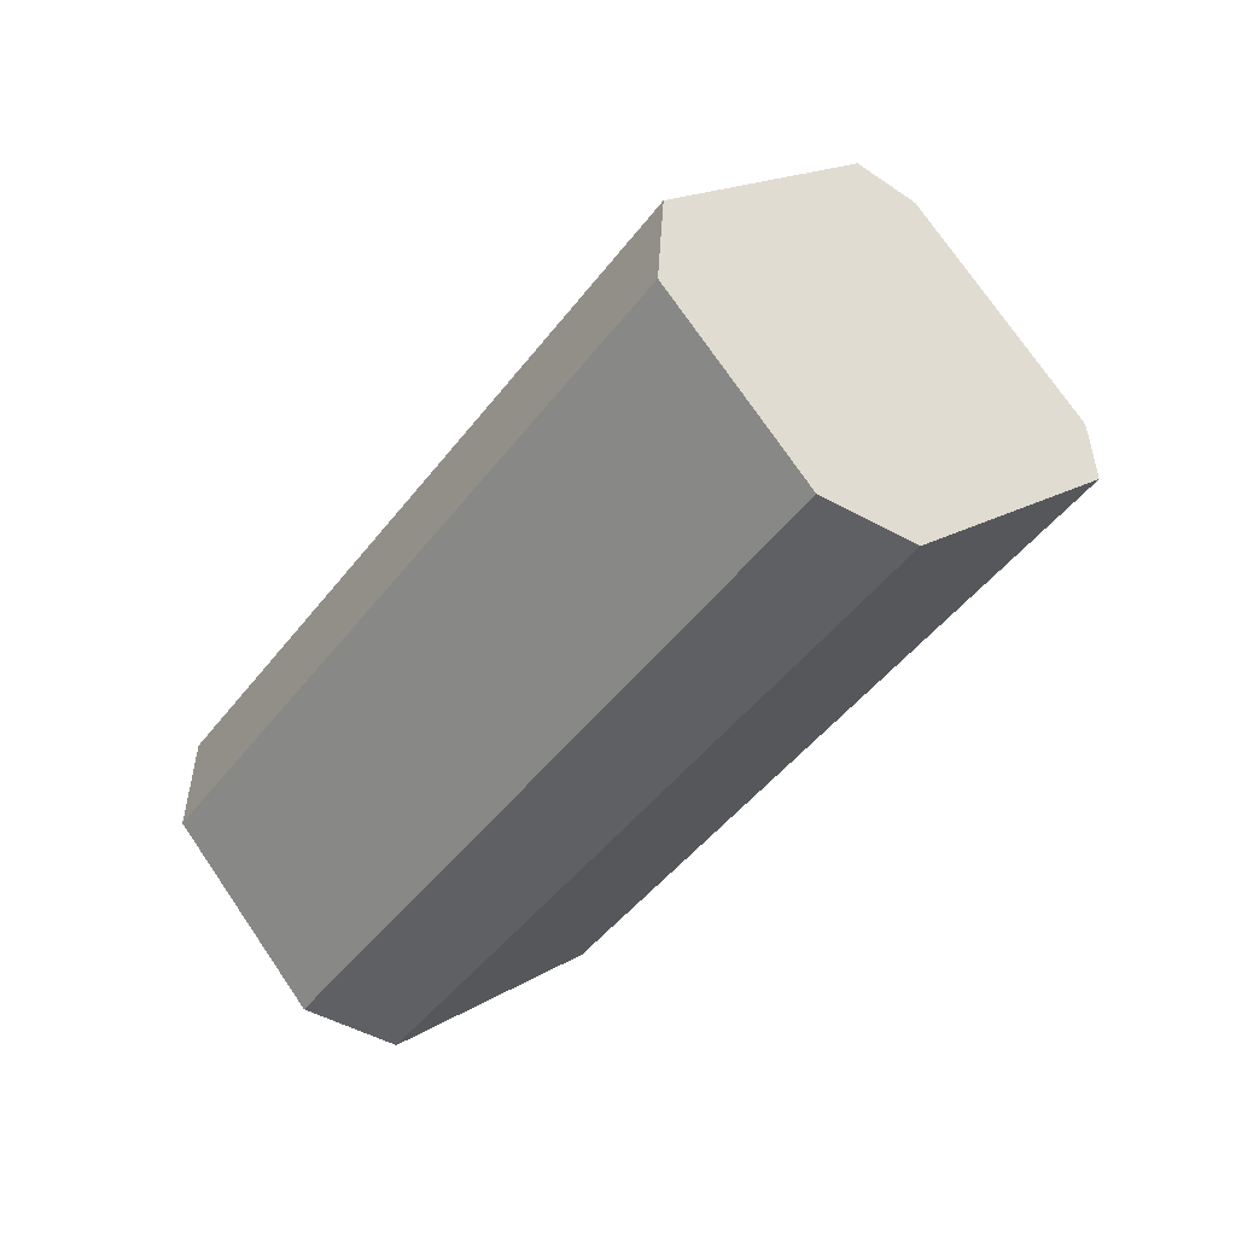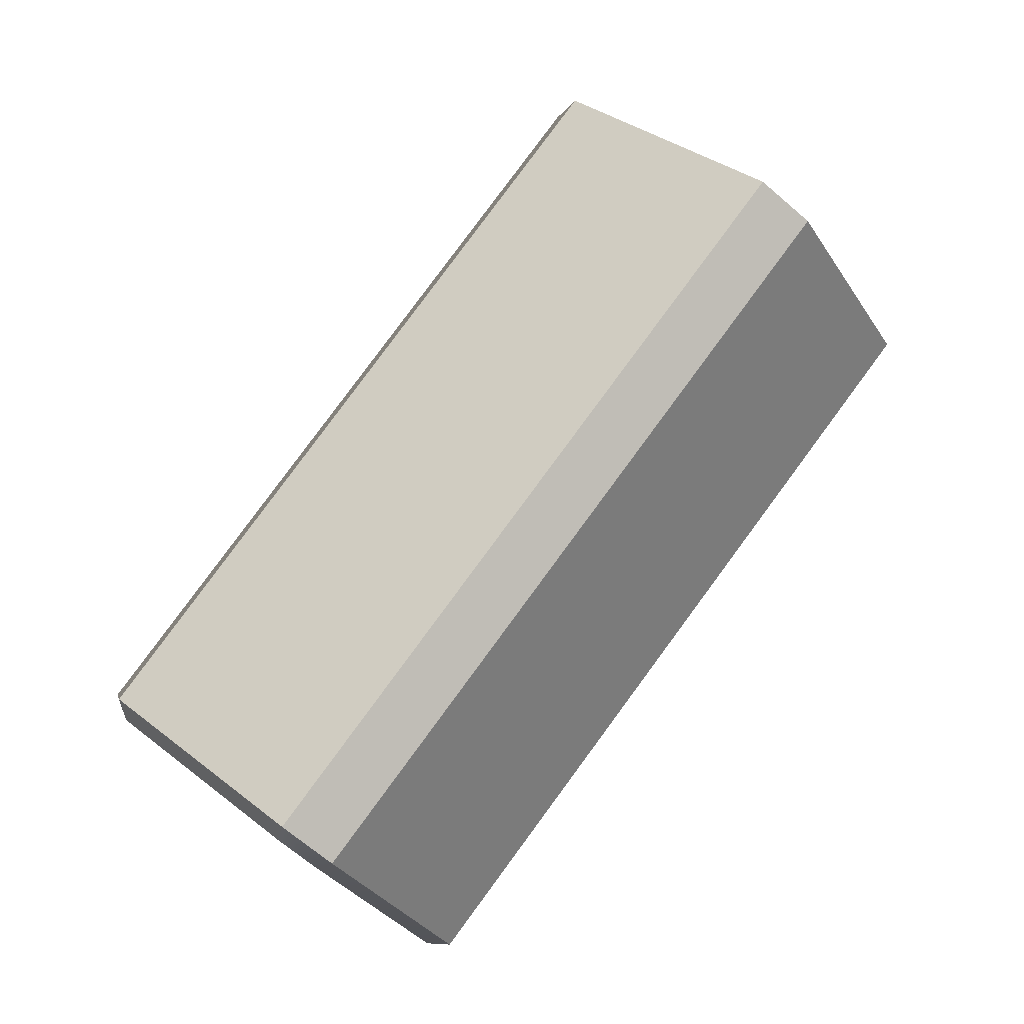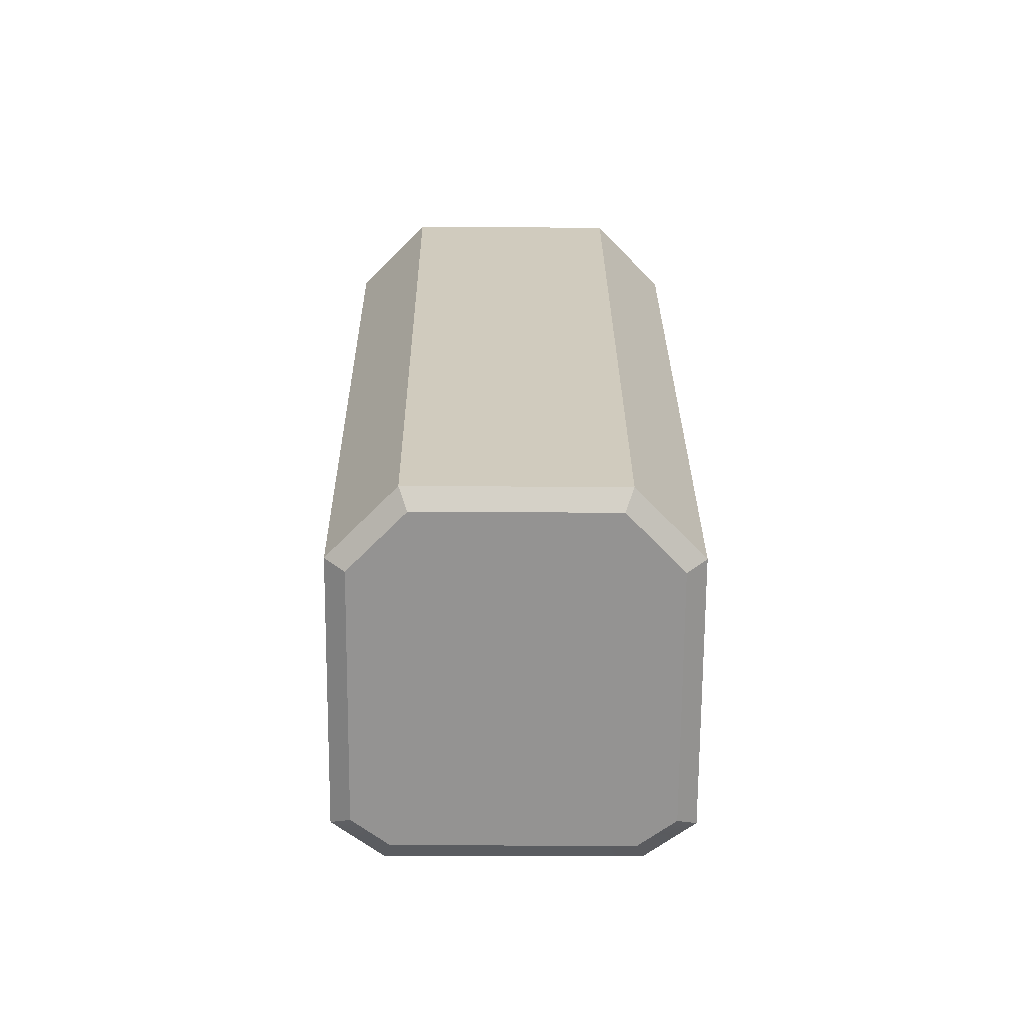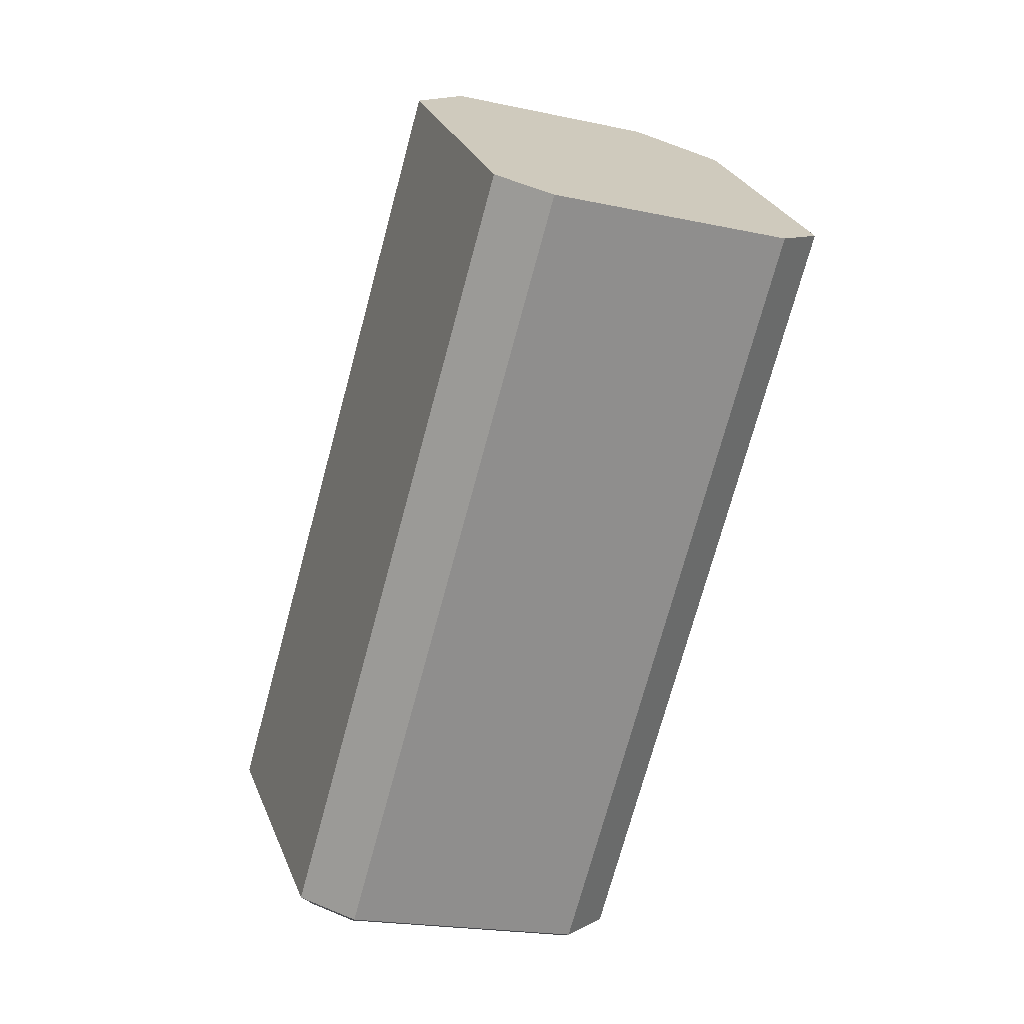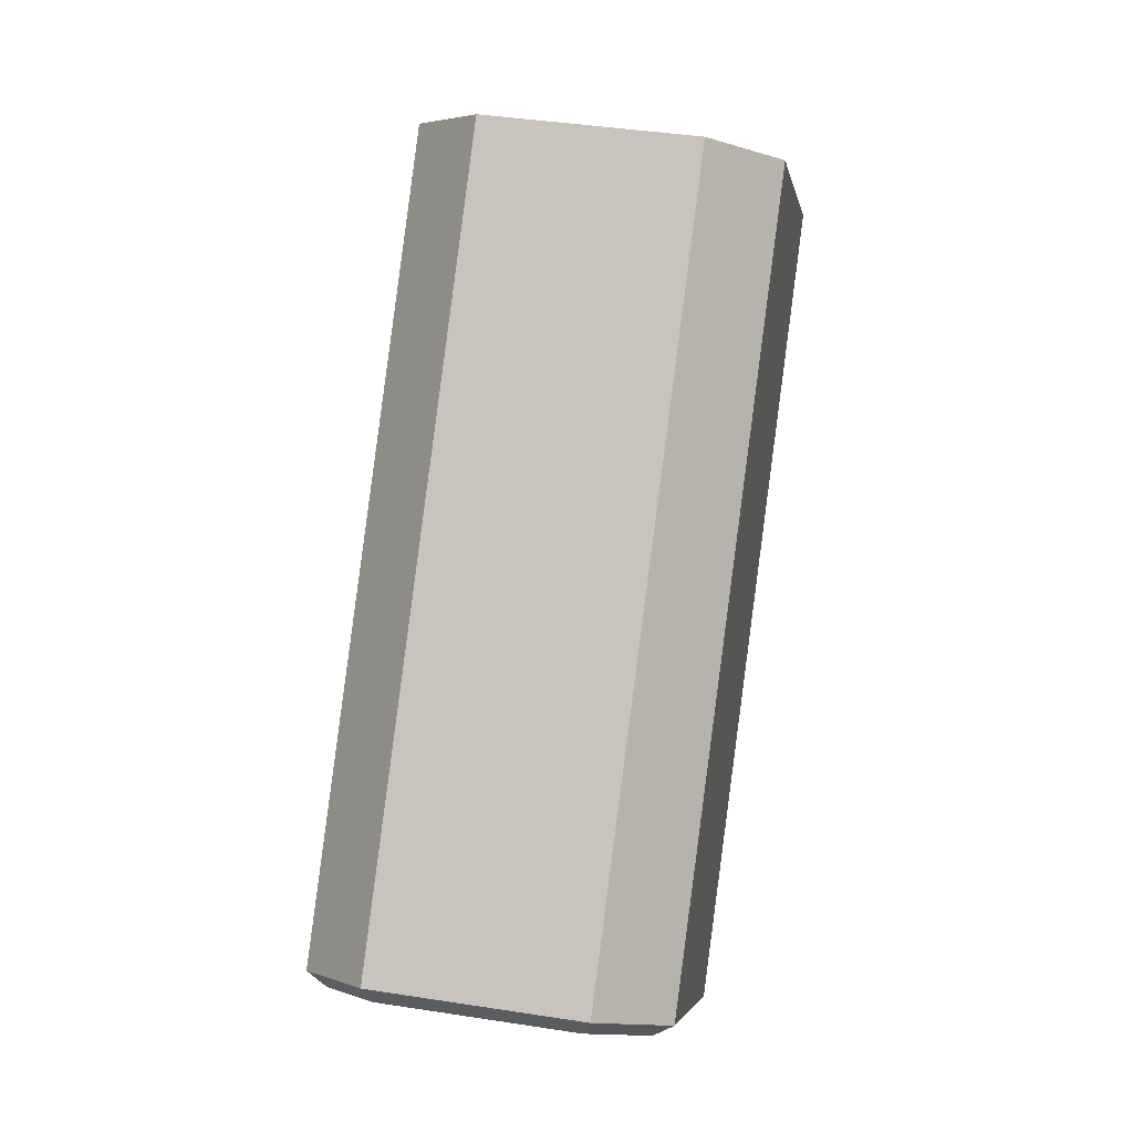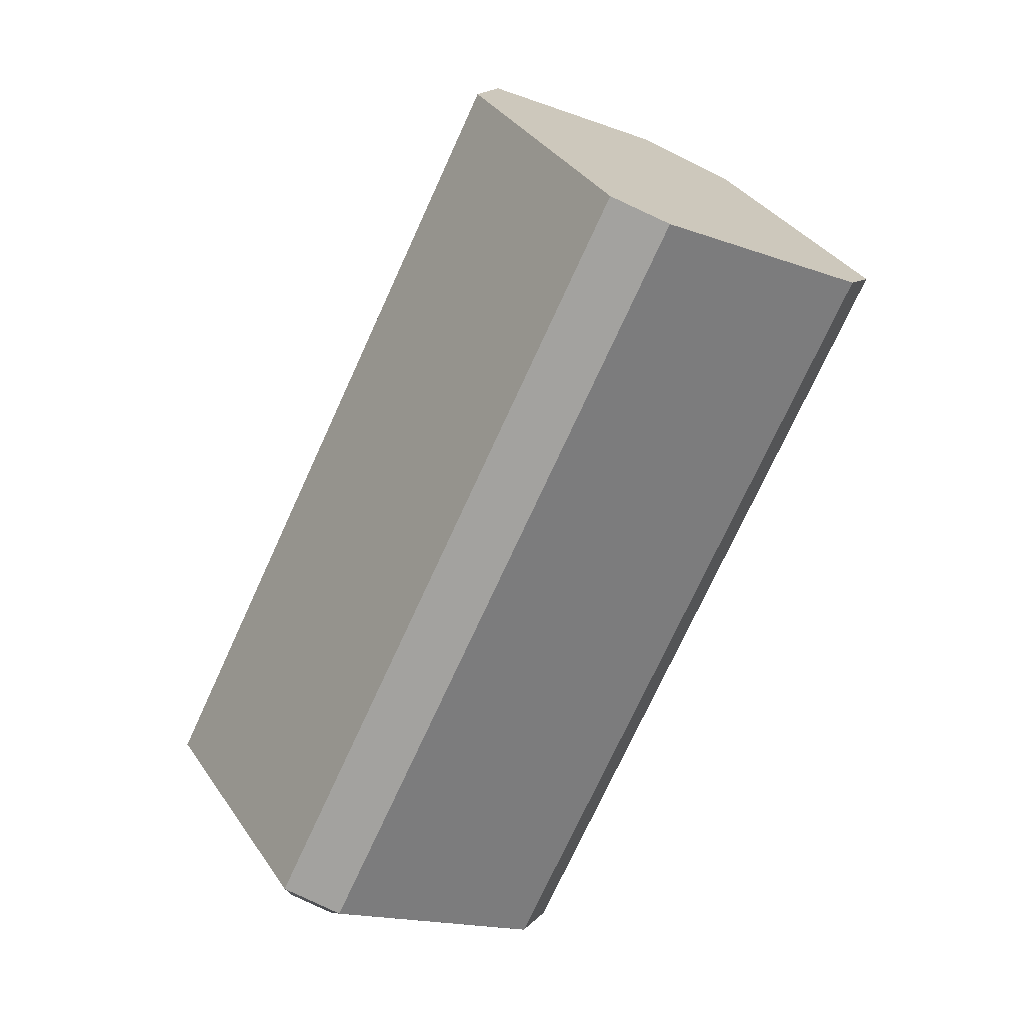
<metadata>
{"format":"obj","ext":"obj","renderer":"f3d","projection":"perspective","resolution":1024,"background":"white","views":[{"elev":73.9,"azim":-85.1,"up":"+Y"},{"elev":-30.5,"azim":-24.5,"up":"+Y"},{"elev":-25.3,"azim":-141.4,"up":"+Y"},{"elev":-19.1,"azim":16.3,"up":"+Y"},{"elev":38.6,"azim":-129.6,"up":"+Y"},{"elev":-15.8,"azim":0.7,"up":"+Y"}]}
</metadata>
<code>
g S_Outworld_prop_0418
v 3.183 6.46 12.87
v -1.059 12.39 7.662
v -0.427 13.91 4.924
v 5.026 5.663 12.54
v 11.26 5.663 7.465
v 4.908 13.91 0.5808
v 11.96 6.46 5.729
v 7.718 12.39 0.5176
v -5.875 -13.91 -0.8539
v 0.3559 -13.91 -5.926
v -0.2825 -13.81 -6.381
v -6.191 -13.81 -1.572
v -7.718 -13.11 -0.5172
v -7.554 -13.22 -1.322
v 0.2379 -13.22 -7.666
v 1.059 -13.11 -7.662
v -7.554 -13.22 -1.322
v -11.52 -7.672 -6.198
v -11.96 -7.185 -5.729
v -7.718 -13.11 -0.5172
v 1.059 -13.11 -7.662
v -3.183 -7.185 -12.87
v -3.731 -7.672 -12.54
v 0.2379 -13.22 -7.666
v -11.33 -5.664 -8.467
v -11.96 -7.185 -5.729
v -11.52 -7.672 -6.198
v -10.99 -6.401 -8.485
v -10.99 -6.401 -8.485
v -6.078 -6.401 -12.49
v -5.993 -5.664 -12.81
v -11.33 -5.664 -8.467
v -6.078 -6.401 -12.49
v -3.731 -7.672 -12.54
v -3.183 -7.185 -12.87
v -5.993 -5.664 -12.81
v -11.33 -5.664 -8.467
v -5.993 -5.664 -12.81
v 4.908 13.91 0.5808
v -0.427 13.91 4.924
v 5.026 5.663 12.54
v 11.26 5.663 7.465
v 0.3559 -13.91 -5.926
v -5.875 -13.91 -0.8539
v 11.96 6.46 5.729
v 7.718 12.39 0.5176
v -3.183 -7.185 -12.87
v 1.059 -13.11 -7.662
v -7.718 -13.11 -0.5172
v -11.96 -7.185 -5.729
v -1.059 12.39 7.662
v 3.183 6.46 12.87
v 5.026 5.663 12.54
v -5.875 -13.91 -0.8539
v -7.718 -13.11 -0.5172
v 3.183 6.46 12.87
v 11.96 6.46 5.729
v 1.059 -13.11 -7.662
v 0.3559 -13.91 -5.926
v 11.26 5.663 7.465
v -1.059 12.39 7.662
v -11.96 -7.185 -5.729
v -11.33 -5.664 -8.467
v -0.427 13.91 4.924
v 4.908 13.91 0.5808
v -5.993 -5.664 -12.81
v -3.183 -7.185 -12.87
v 7.718 12.39 0.5176
v -7.554 -13.22 -1.322
v -6.191 -13.81 -1.572
v -0.2825 -13.81 -6.381
v 0.2379 -13.22 -7.666
v -7.554 -13.22 -1.322
v -3.731 -7.672 -12.54
v -11.52 -7.672 -6.198
v -6.078 -6.401 -12.49
v -10.99 -6.401 -8.485
v -11.52 -7.672 -6.198
g S_Outworld_prop_0418_0
f 3 2 1
f 4 3 1
f 4 5 3
f 5 6 3
f 5 7 6
f 7 8 6
f 11 10 9
f 12 11 9
f 9 13 12
f 13 14 12
f 11 15 10
f 15 16 10
f 19 18 17
f 20 19 17
f 23 22 21
f 24 23 21
f 27 26 25
f 28 27 25
f 31 30 29
f 32 31 29
f 35 34 33
f 36 35 33
f 39 38 37
f 40 39 37
f 43 42 41
f 44 43 41
f 47 46 45
f 48 47 45
f 51 50 49
f 52 51 49
f 55 54 53
f 56 55 53
f 59 58 57
f 60 59 57
f 63 62 61
f 64 63 61
f 67 66 65
f 68 67 65
f 71 70 69
f 72 71 69
f 74 72 73
f 75 74 73
f 77 76 74
f 78 77 74

</code>
